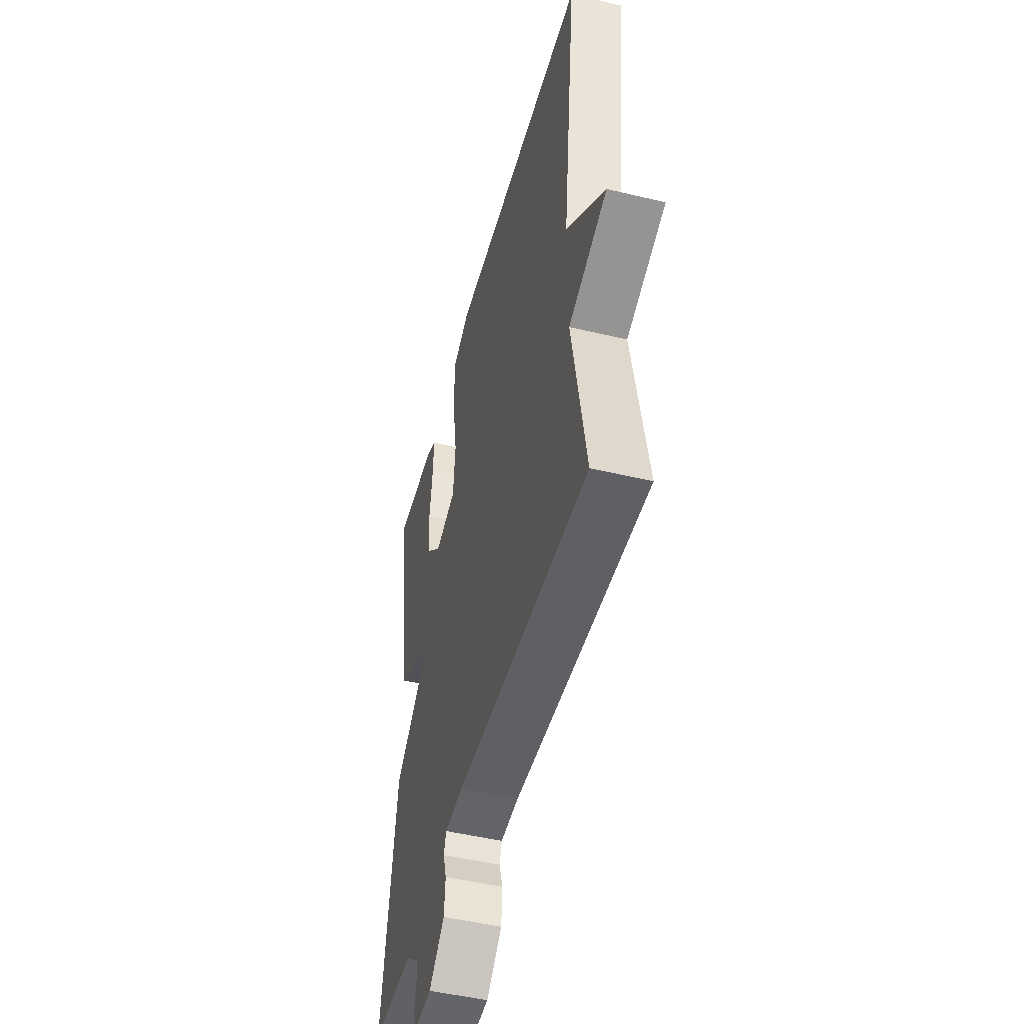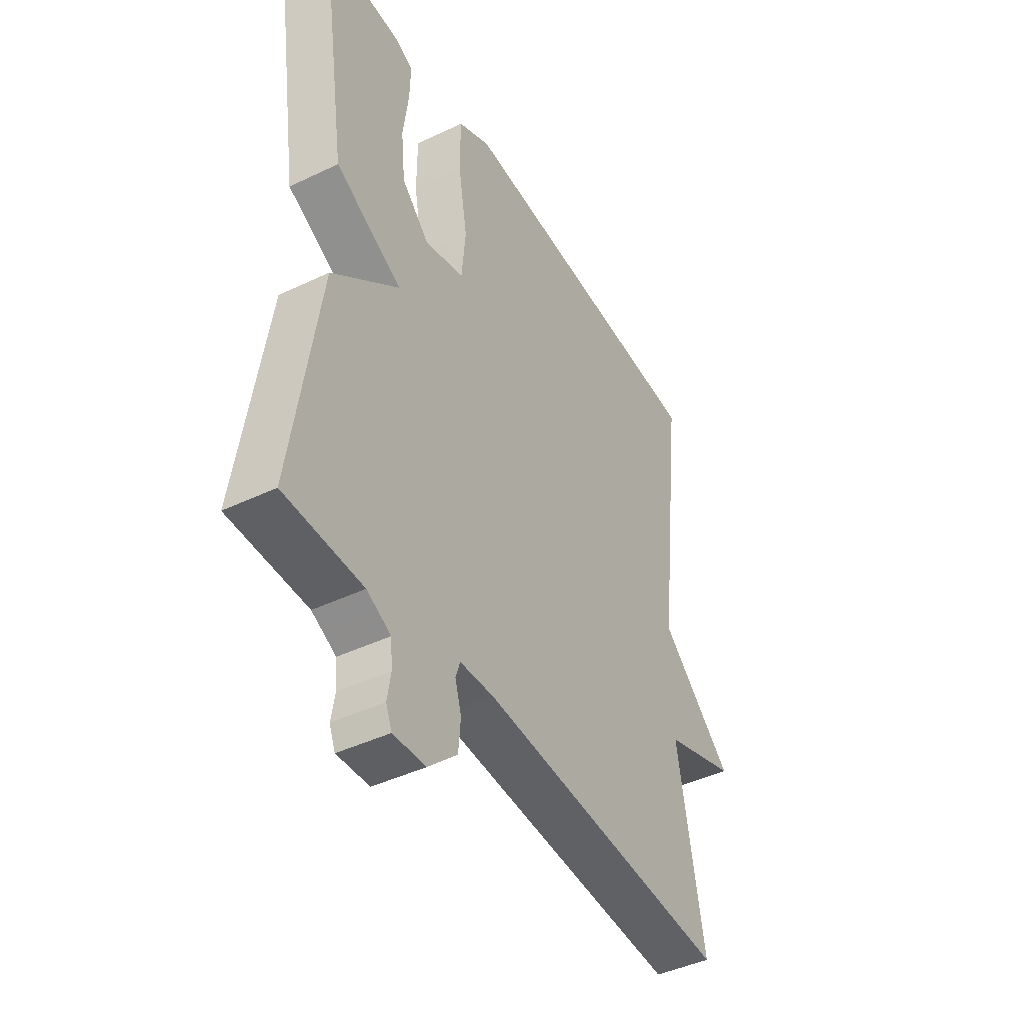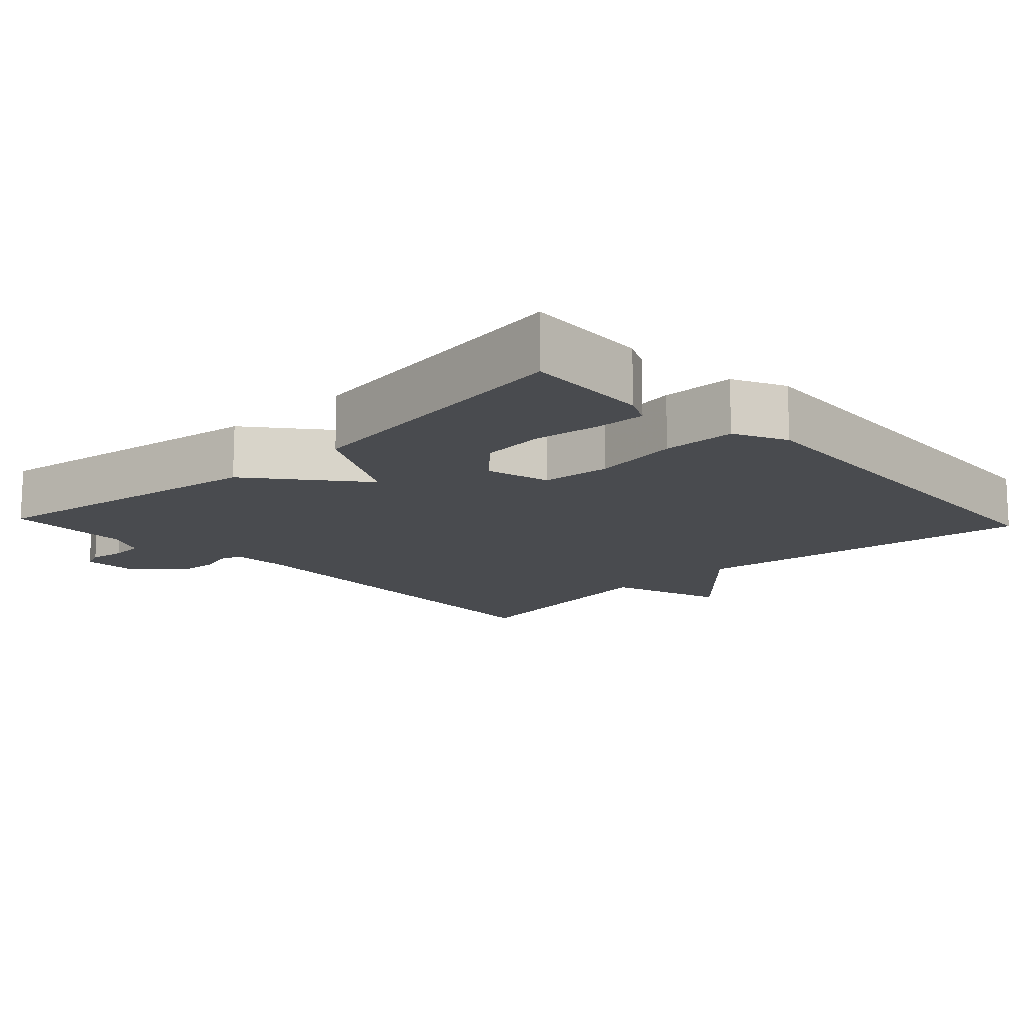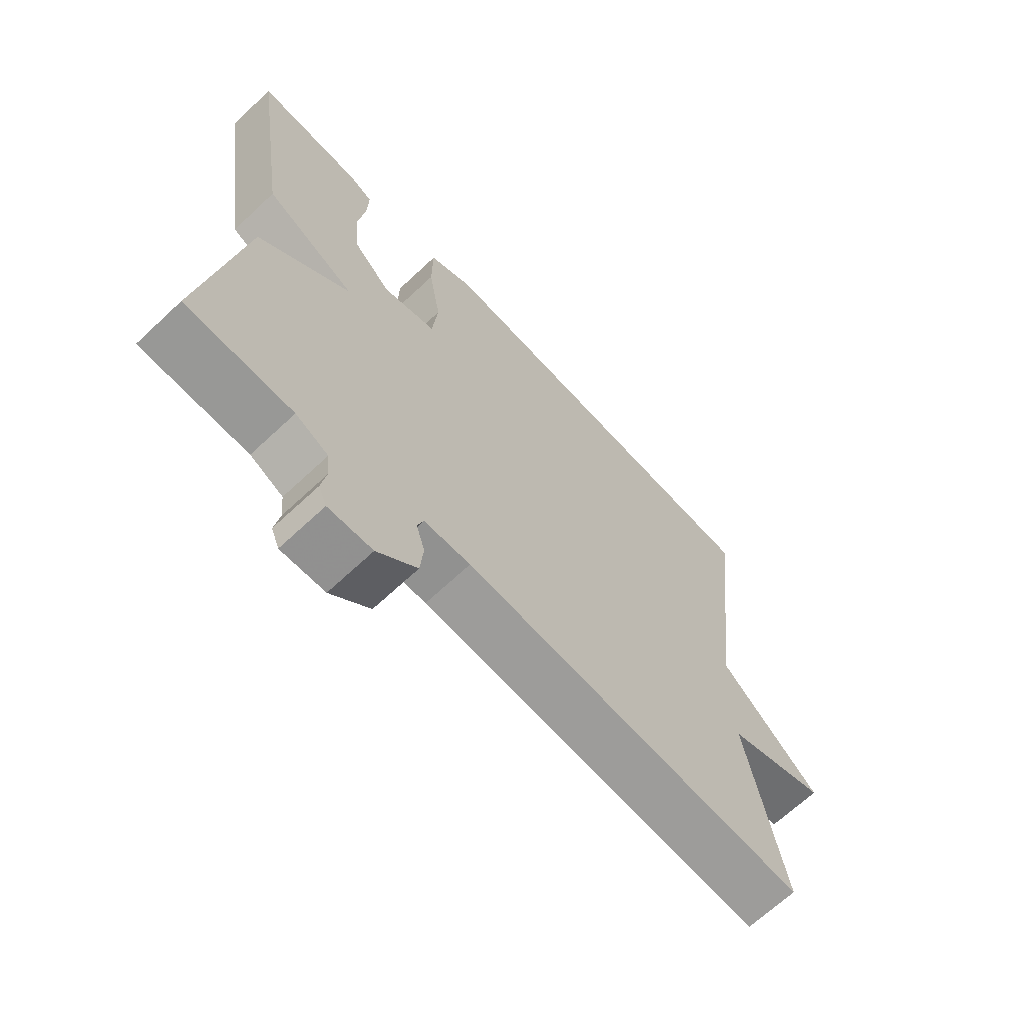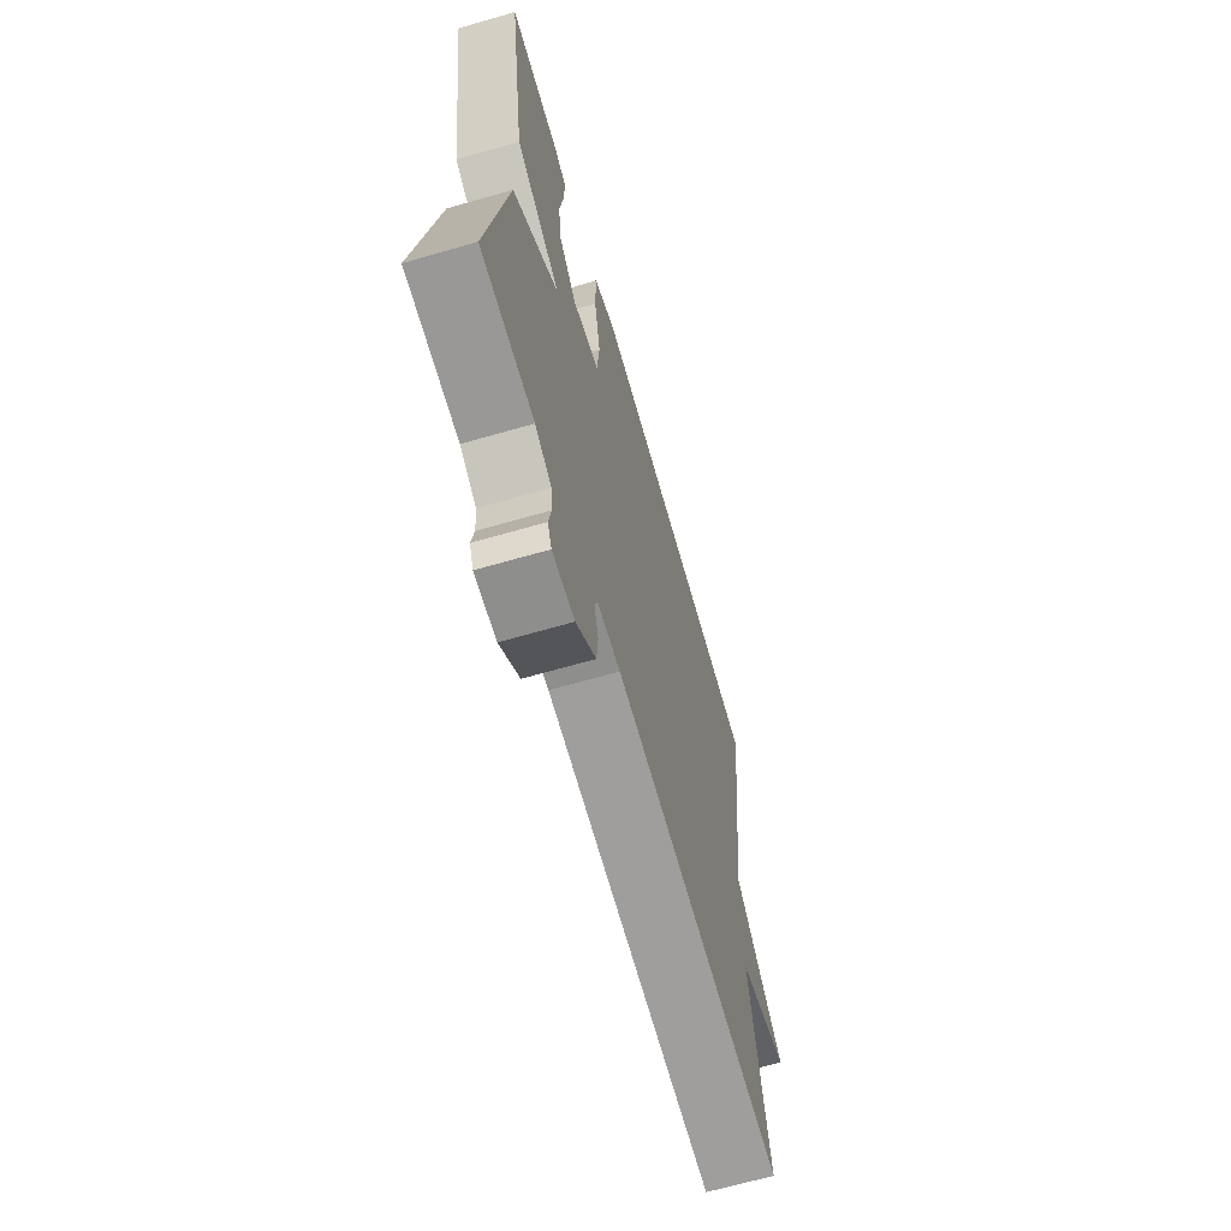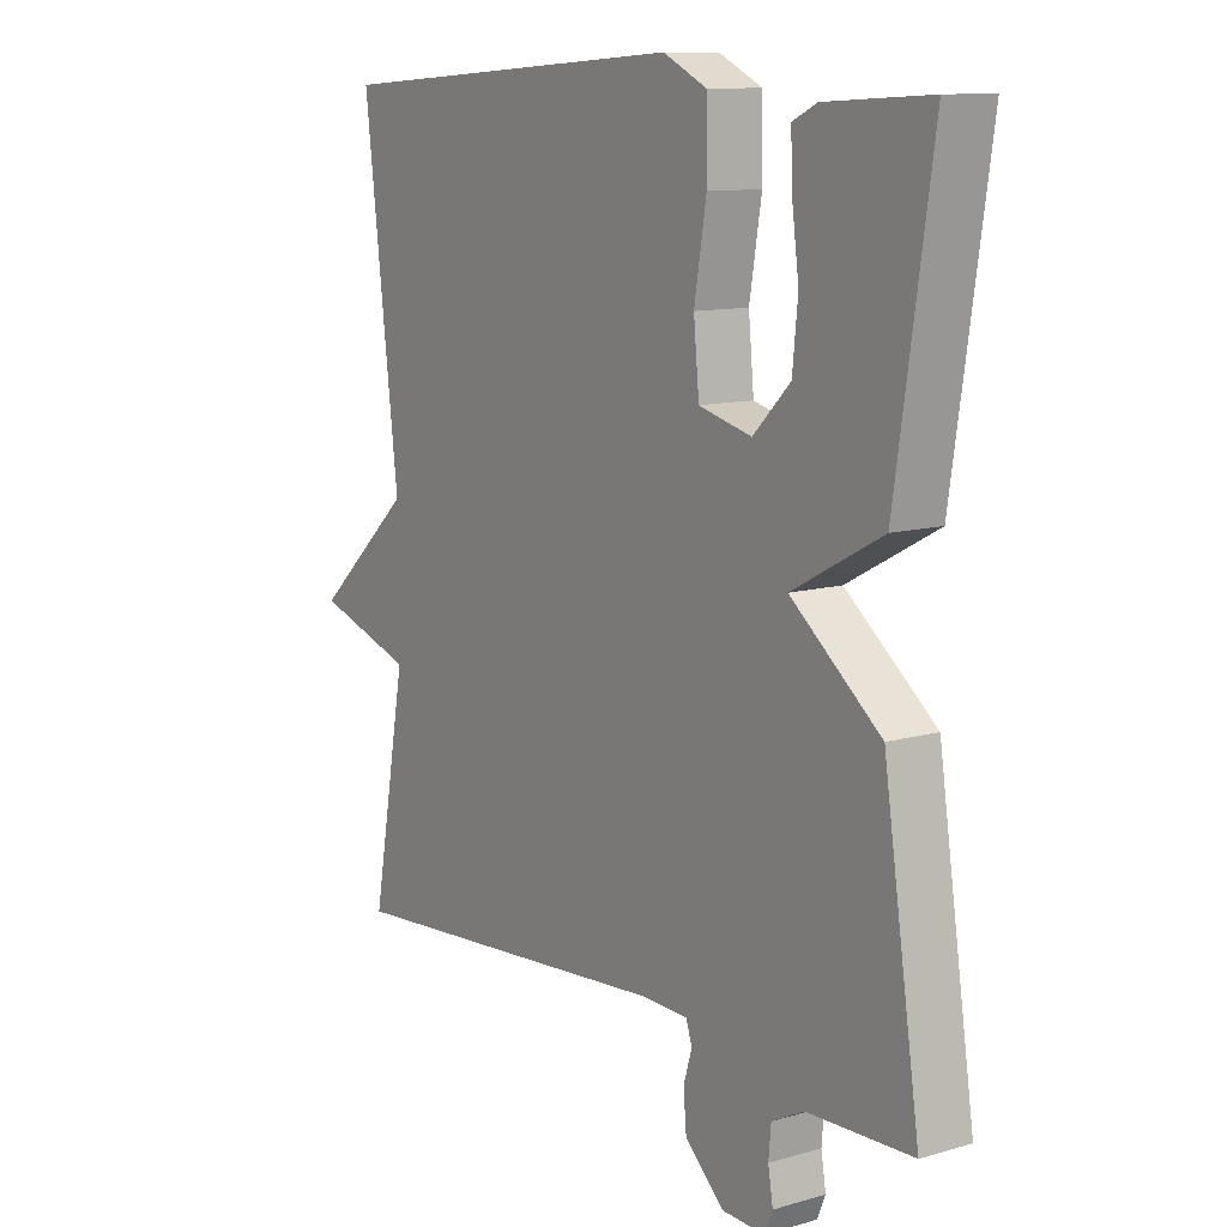
<metadata>
{"format":"obj","ext":"obj","renderer":"f3d","projection":"perspective","resolution":1024,"background":"white","views":[{"elev":-49.0,"azim":75.2,"up":"+Z"},{"elev":-43.6,"azim":-60.6,"up":"+Z"},{"elev":-14.0,"azim":-46.8,"up":"+Y"},{"elev":-67.4,"azim":-46.8,"up":"+Z"},{"elev":-67.0,"azim":-73.9,"up":"+Z"},{"elev":10.9,"azim":-125.4,"up":"+Z"}]}
</metadata>
<code>
v 0.5 0.07 -0.5
v -0.055 0.07 -0.459
v -0.13 0.07 -0.462
v -0.14 0.07 -0.492
v -0.126 0.07 -0.538
v -0.131 0.07 -0.595
v -0.195 0.07 -0.655
v -0.266 0.07 -0.658
v -0.279 0.07 -0.626
v -0.271 0.07 -0.578
v -0.275 0.07 -0.532
v -0.328 0.07 -0.505
v -0.5 0.07 -0.5
v -0.44 0.07 -0.103
v -0.292 0.07 0.018
v -0.44 0.07 0.097
v -0.5 0.07 0.5
v -0.329 0.07 0.491
v -0.289 0.07 0.472
v -0.291 0.07 0.405
v -0.303 0.07 0.314
v -0.294 0.07 0.226
v -0.233 0.07 0.165
v -0.146 0.07 0.188
v -0.137 0.07 0.282
v -0.157 0.07 0.402
v -0.156 0.07 0.502
v -0.084 0.07 0.537
v 0.5 0.07 0.5
v 0.443 0.07 0.02
v 0.603 0.07 -0.127
v 0.443 0.07 -0.18
v 0.5 0 -0.5
v -0.055 0 -0.459
v -0.13 0 -0.462
v -0.14 0 -0.492
v -0.126 0 -0.538
v -0.131 0 -0.595
v -0.195 0 -0.655
v -0.266 0 -0.658
v -0.279 0 -0.626
v -0.271 0 -0.578
v -0.275 0 -0.532
v -0.328 0 -0.505
v -0.5 0 -0.5
v -0.44 0 -0.103
v -0.292 0 0.018
v -0.44 0 0.097
v -0.5 0 0.5
v -0.329 0 0.491
v -0.289 0 0.472
v -0.291 0 0.405
v -0.303 0 0.314
v -0.294 0 0.226
v -0.233 0 0.165
v -0.146 0 0.188
v -0.137 0 0.282
v -0.157 0 0.402
v -0.156 0 0.502
v -0.084 0 0.537
v 0.5 0 0.5
v 0.443 0 0.02
v 0.603 0 -0.127
v 0.443 0 -0.18
f 30 31 32
f 28 29 30
f 27 28 30
f 26 27 30
f 25 26 30
f 24 25 30 32
f 32 1 2
f 24 32 2
f 23 24 2
f 19 20 21
f 18 19 21
f 17 18 21
f 16 17 21
f 15 16 21 22
f 12 13 14 15
f 11 12 15
f 15 22 23
f 11 15 23
f 10 11 23
f 8 9 10
f 7 8 10
f 6 7 10
f 5 6 10
f 4 5 10
f 3 4 10 23
f 2 3 23
f 64 63 62
f 62 61 60
f 62 60 59
f 62 59 58
f 62 58 57
f 64 62 57 56
f 34 33 64
f 34 64 56
f 34 56 55
f 53 52 51
f 53 51 50
f 53 50 49
f 53 49 48
f 54 53 48 47
f 47 46 45 44
f 47 44 43
f 55 54 47
f 55 47 43
f 55 43 42
f 42 41 40
f 42 40 39
f 42 39 38
f 42 38 37
f 42 37 36
f 55 42 36 35
f 55 35 34
f 1 33 34 2
f 2 34 35 3
f 3 35 36 4
f 4 36 37 5
f 5 37 38 6
f 6 38 39 7
f 7 39 40 8
f 8 40 41 9
f 9 41 42 10
f 10 42 43 11
f 11 43 44 12
f 12 44 45 13
f 13 45 46 14
f 14 46 47 15
f 15 47 48 16
f 16 48 49 17
f 17 49 50 18
f 18 50 51 19
f 19 51 52 20
f 20 52 53 21
f 21 53 54 22
f 22 54 55 23
f 23 55 56 24
f 24 56 57 25
f 25 57 58 26
f 26 58 59 27
f 27 59 60 28
f 28 60 61 29
f 29 61 62 30
f 30 62 63 31
f 31 63 64 32
f 32 64 33 1

</code>
